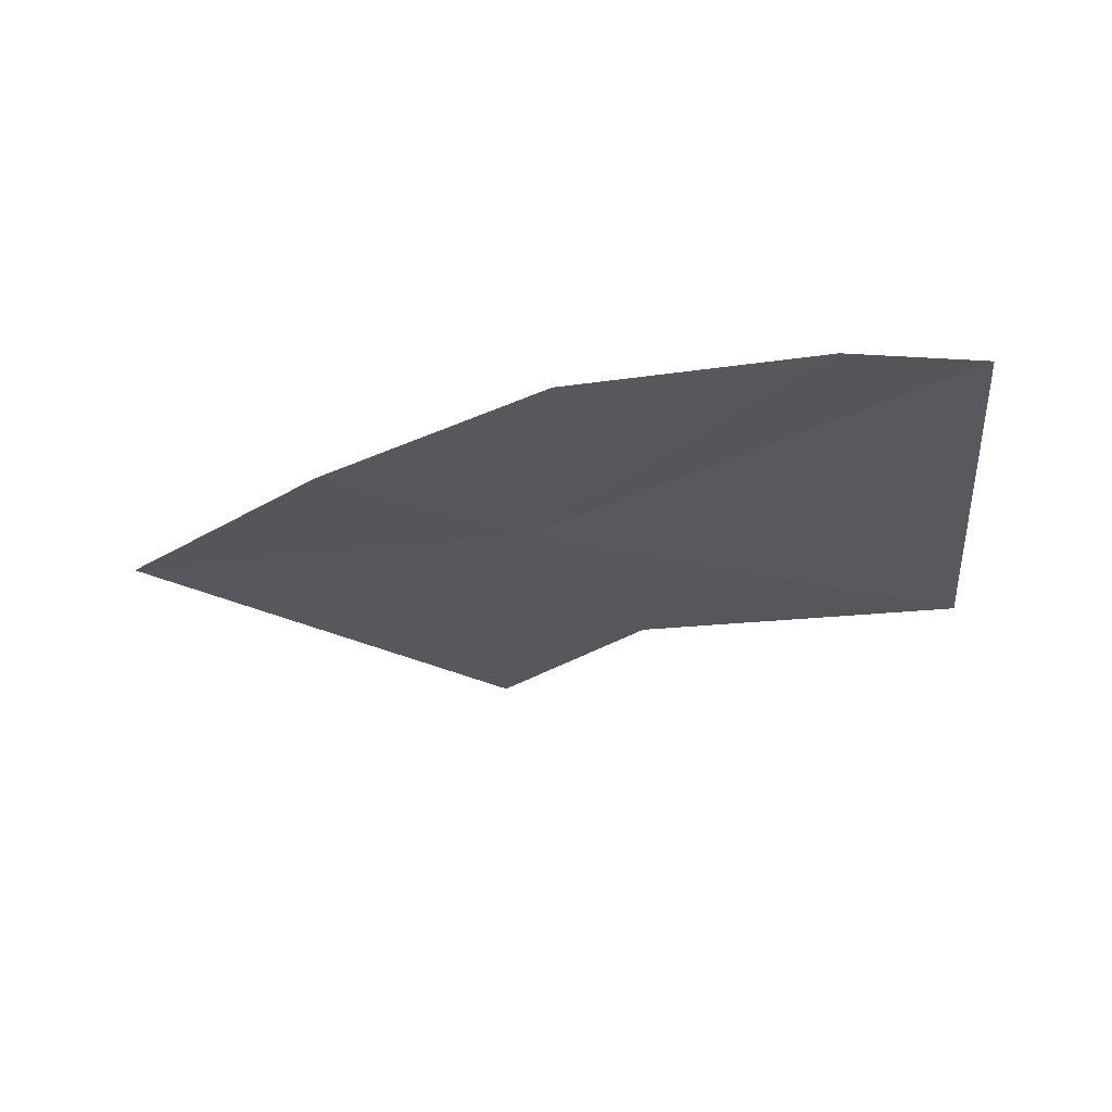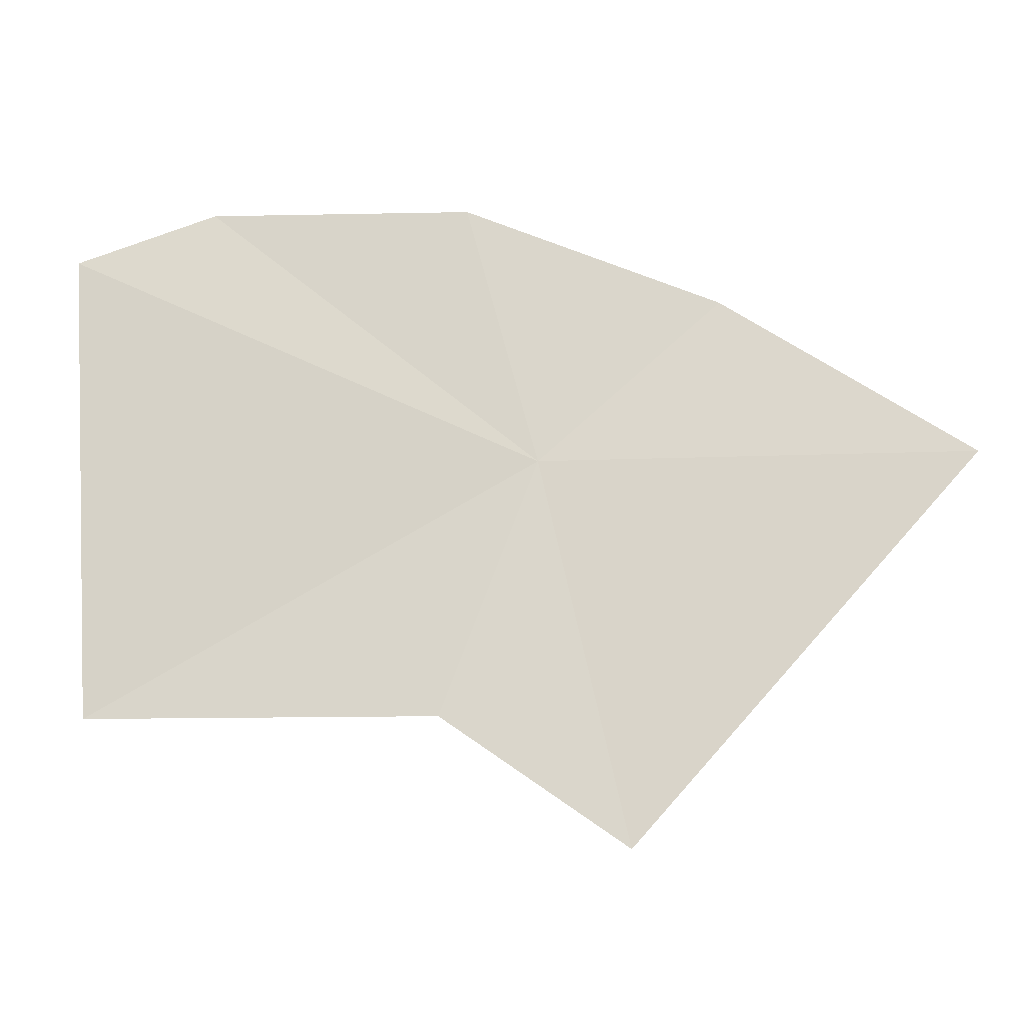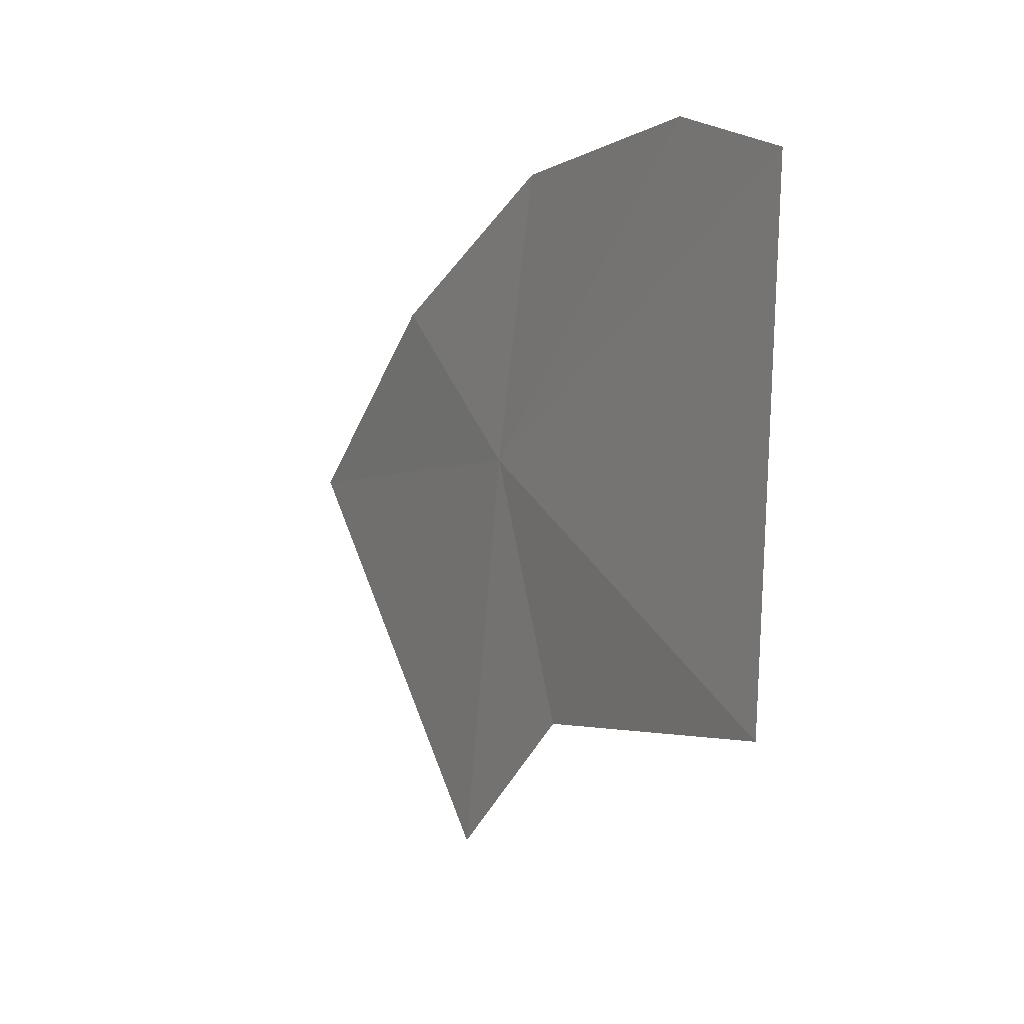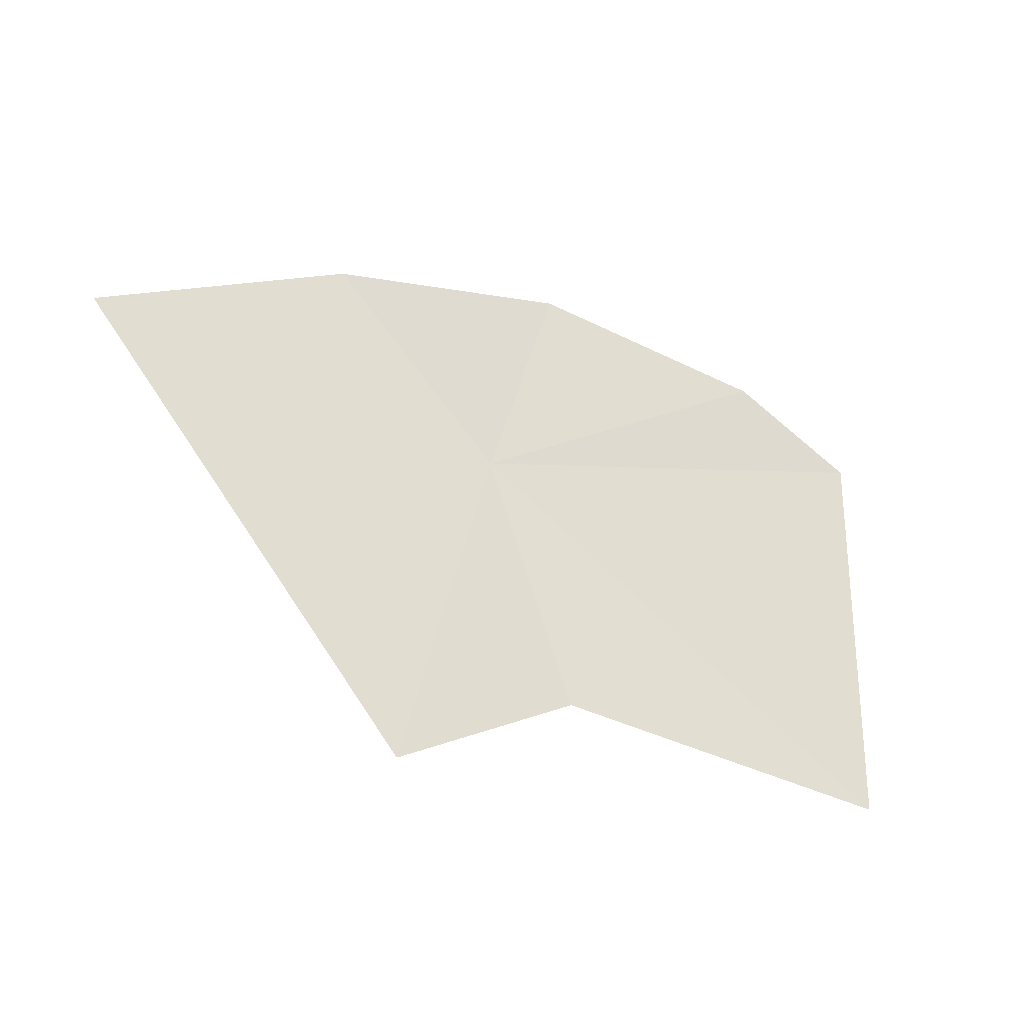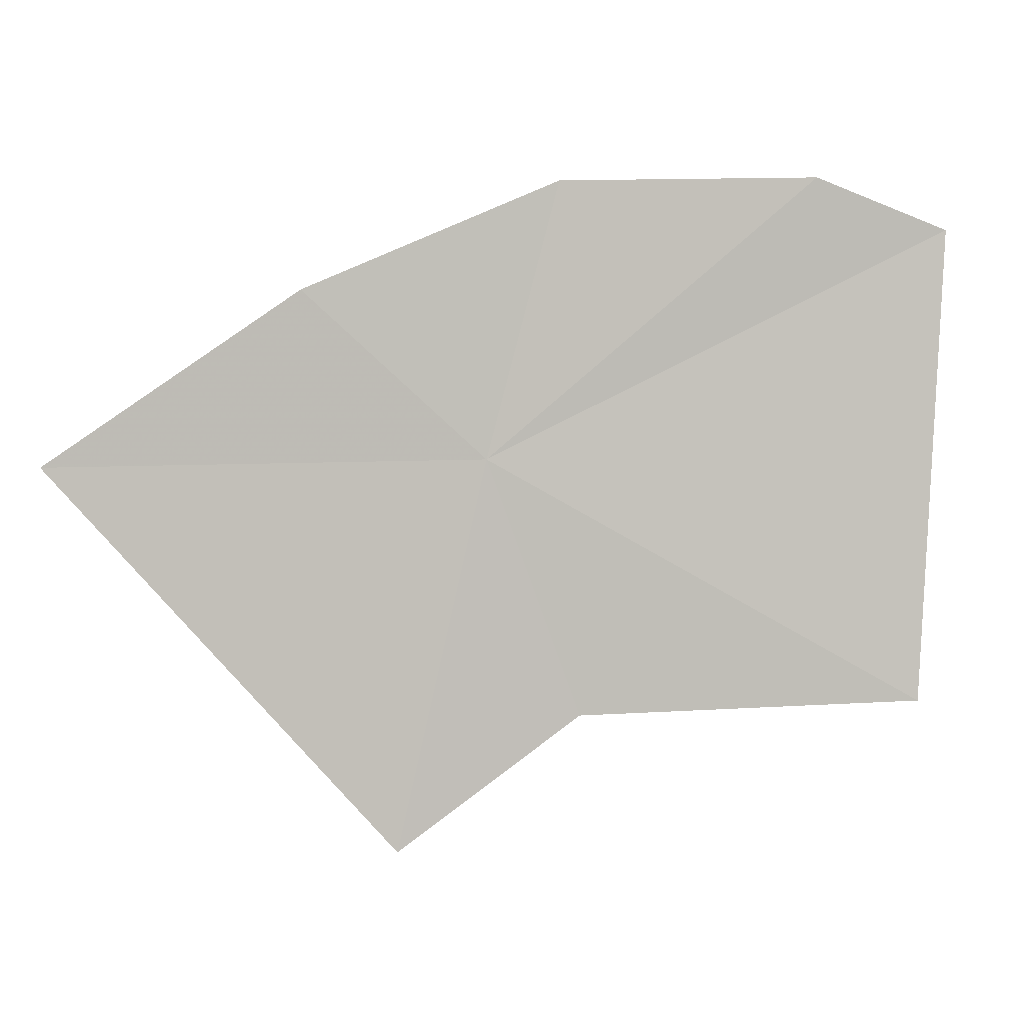
<metadata>
{"format":"obj","ext":"obj","renderer":"f3d","projection":"perspective","resolution":1024,"background":"white","views":[{"elev":-28.9,"azim":-171.2,"up":"+Z"},{"elev":-16.8,"azim":7.5,"up":"+Y"},{"elev":-1.5,"azim":-117.3,"up":"+Y"},{"elev":-41.9,"azim":148.1,"up":"+Y"},{"elev":2.2,"azim":169.2,"up":"+Y"}]}
</metadata>
<code>
v 11 21.69 -10.21
v 13.4 11.11 -10.01
v 8.372 14.69 -9.966
v 22.72 21.5 -10.29
v -1.311 14.89 -10.08
v 16 26.16 -10.5
v 9.011 29.17 -10.25
v -2.129 28.06 -9.861
v 1.74 29.42 -10.13
f 1 3 2
f 1 5 3
f 1 4 6
f 1 6 7
f 1 9 8
f 1 7 9
f 1 2 4
f 1 8 5

</code>
